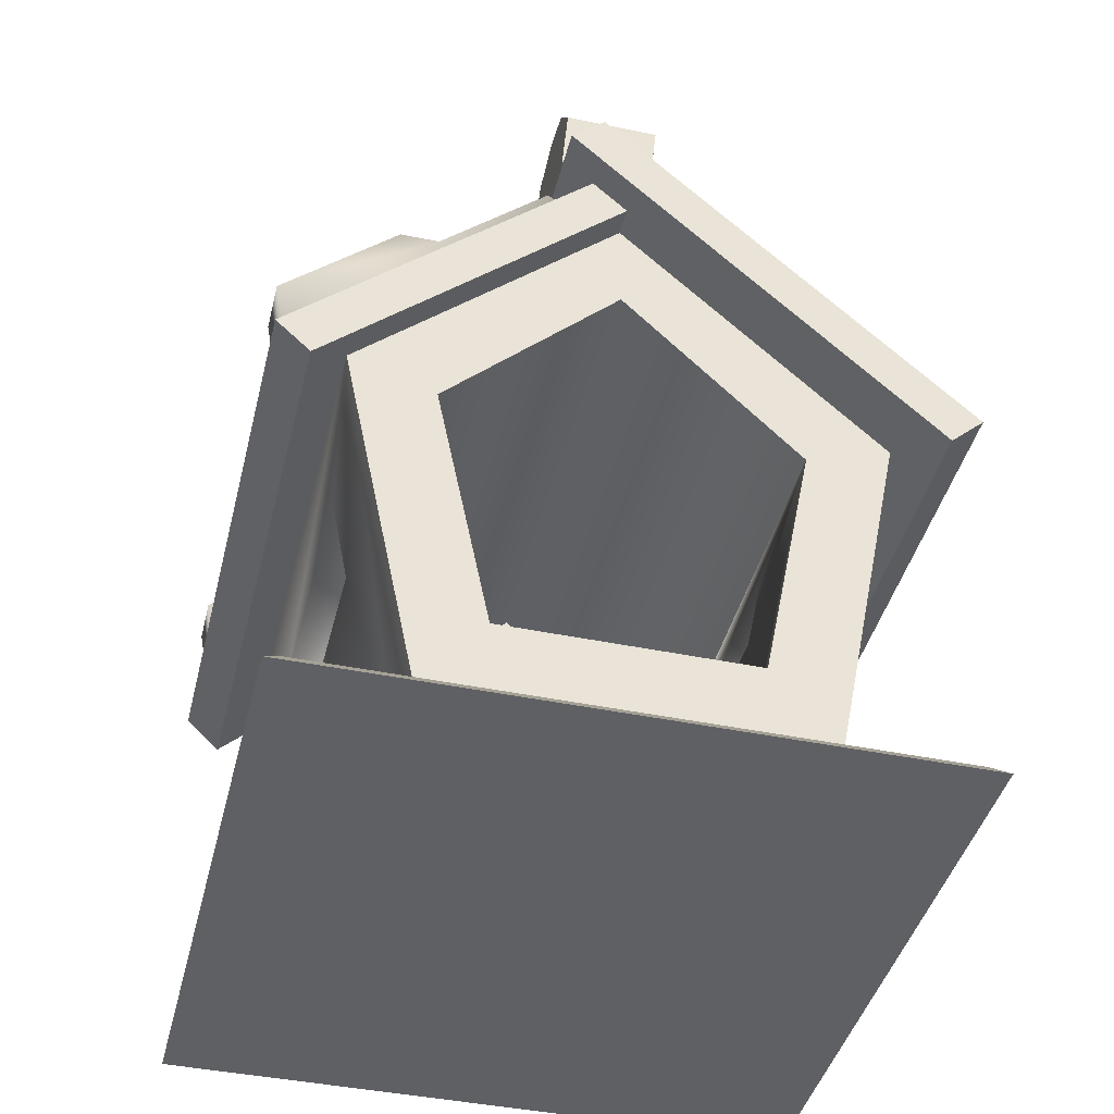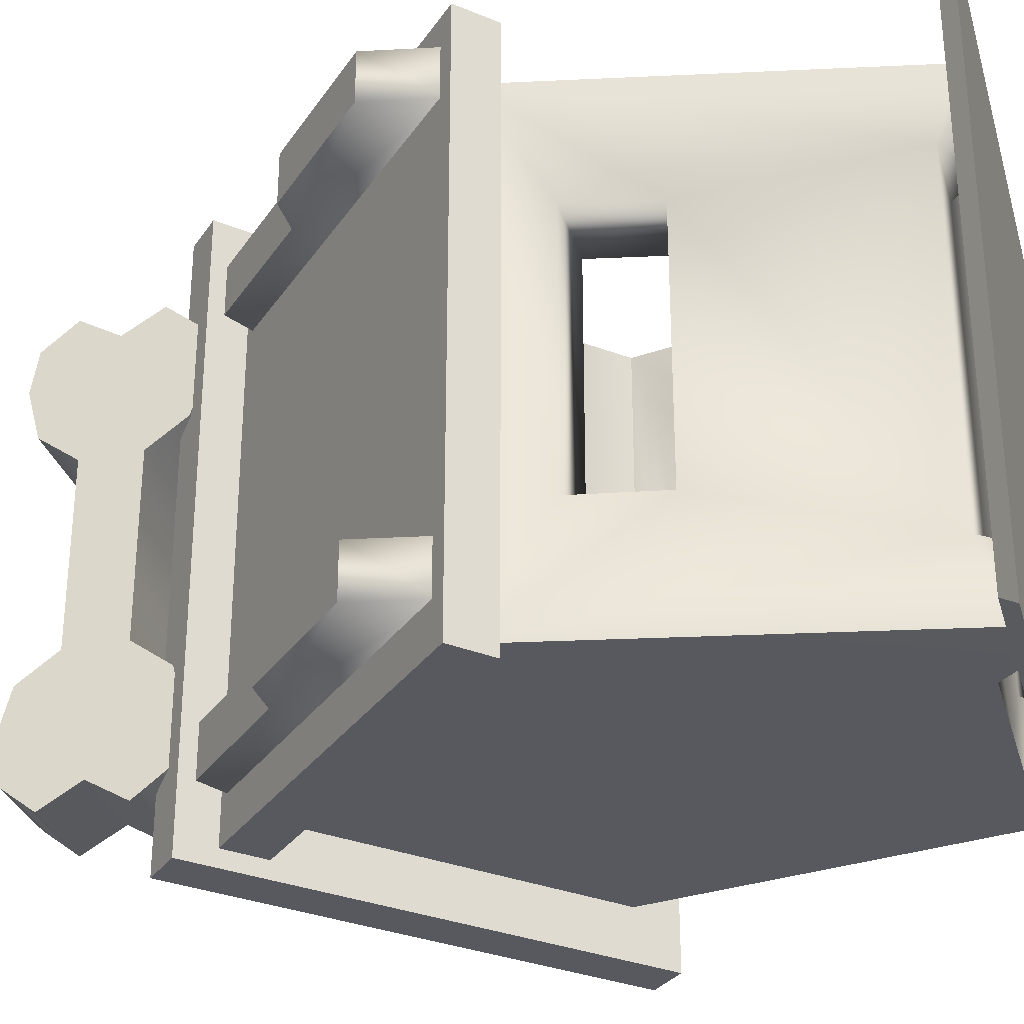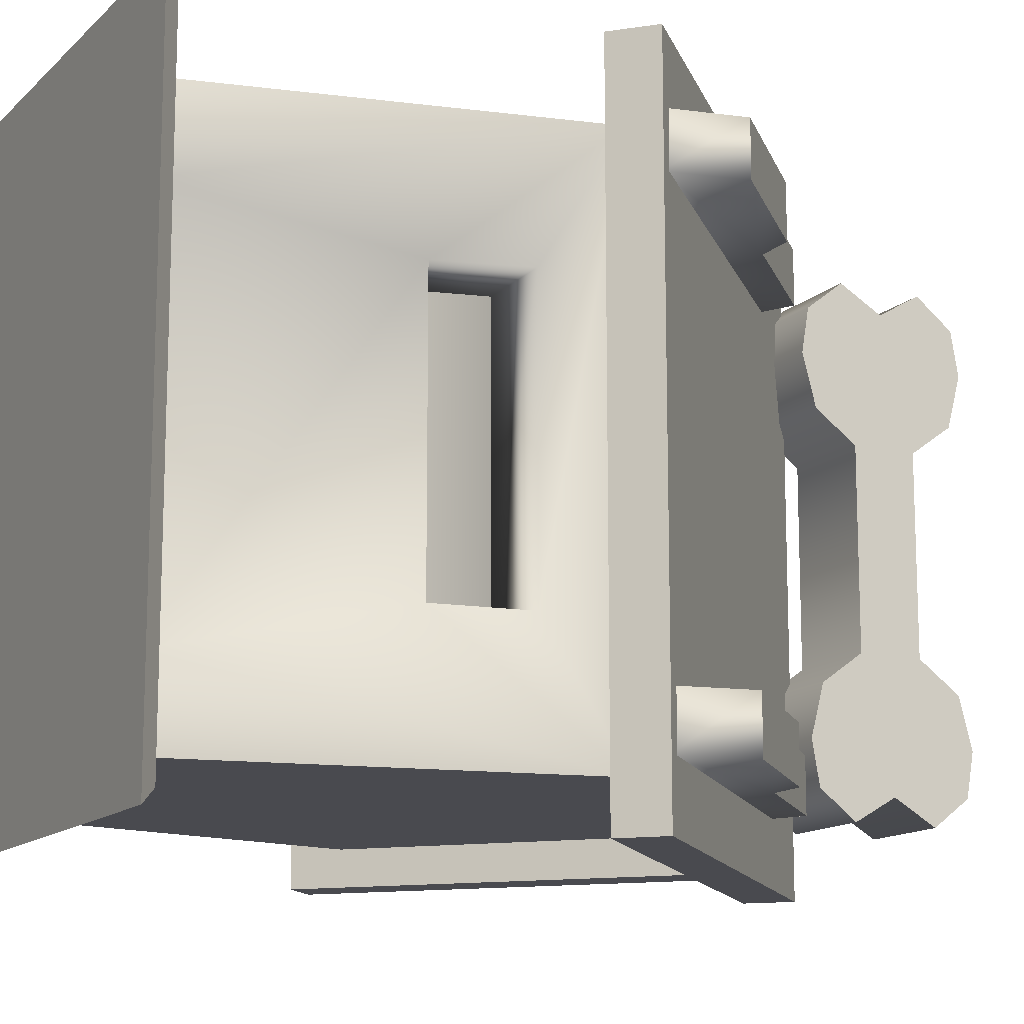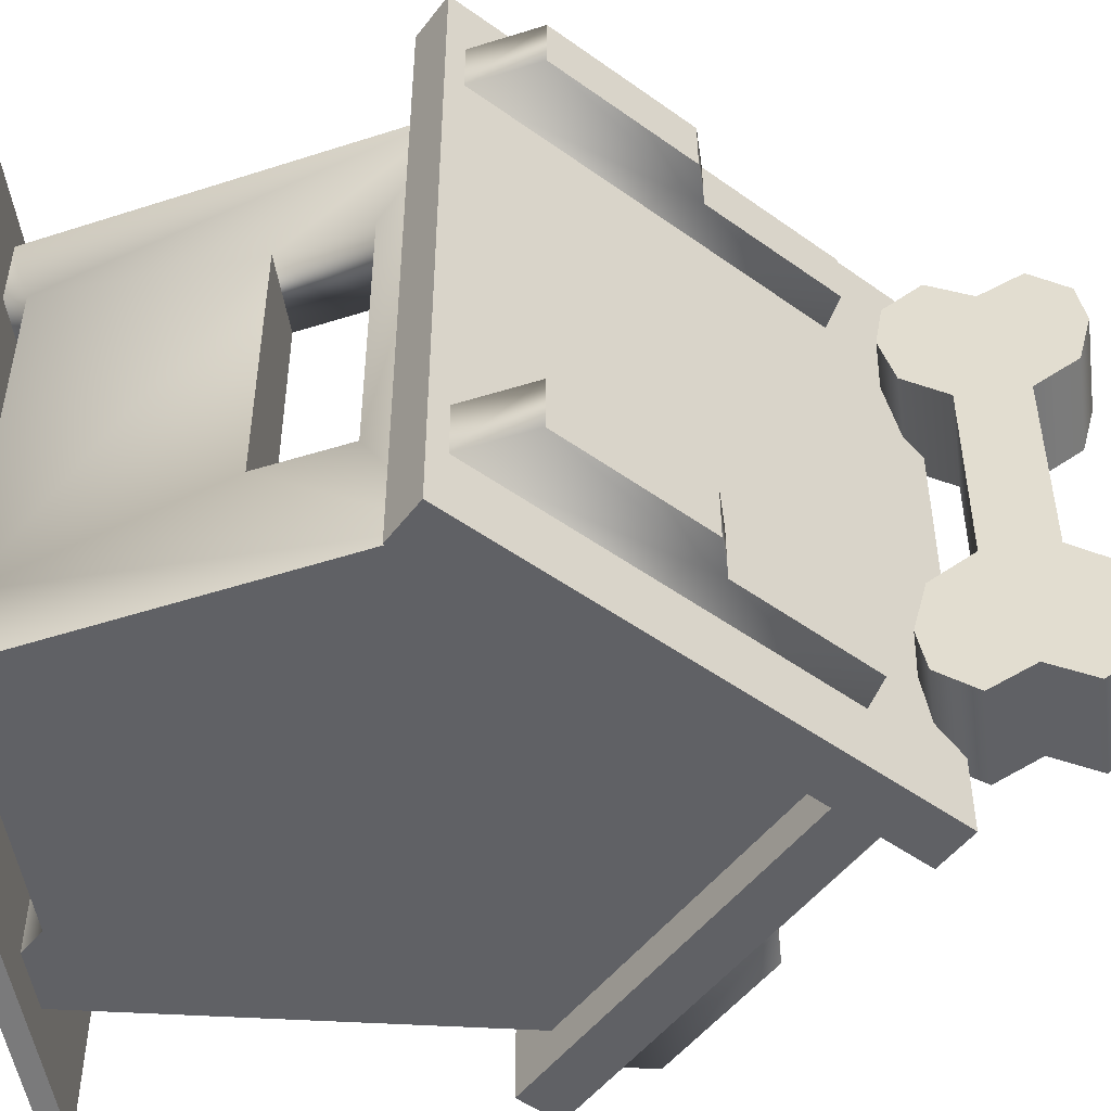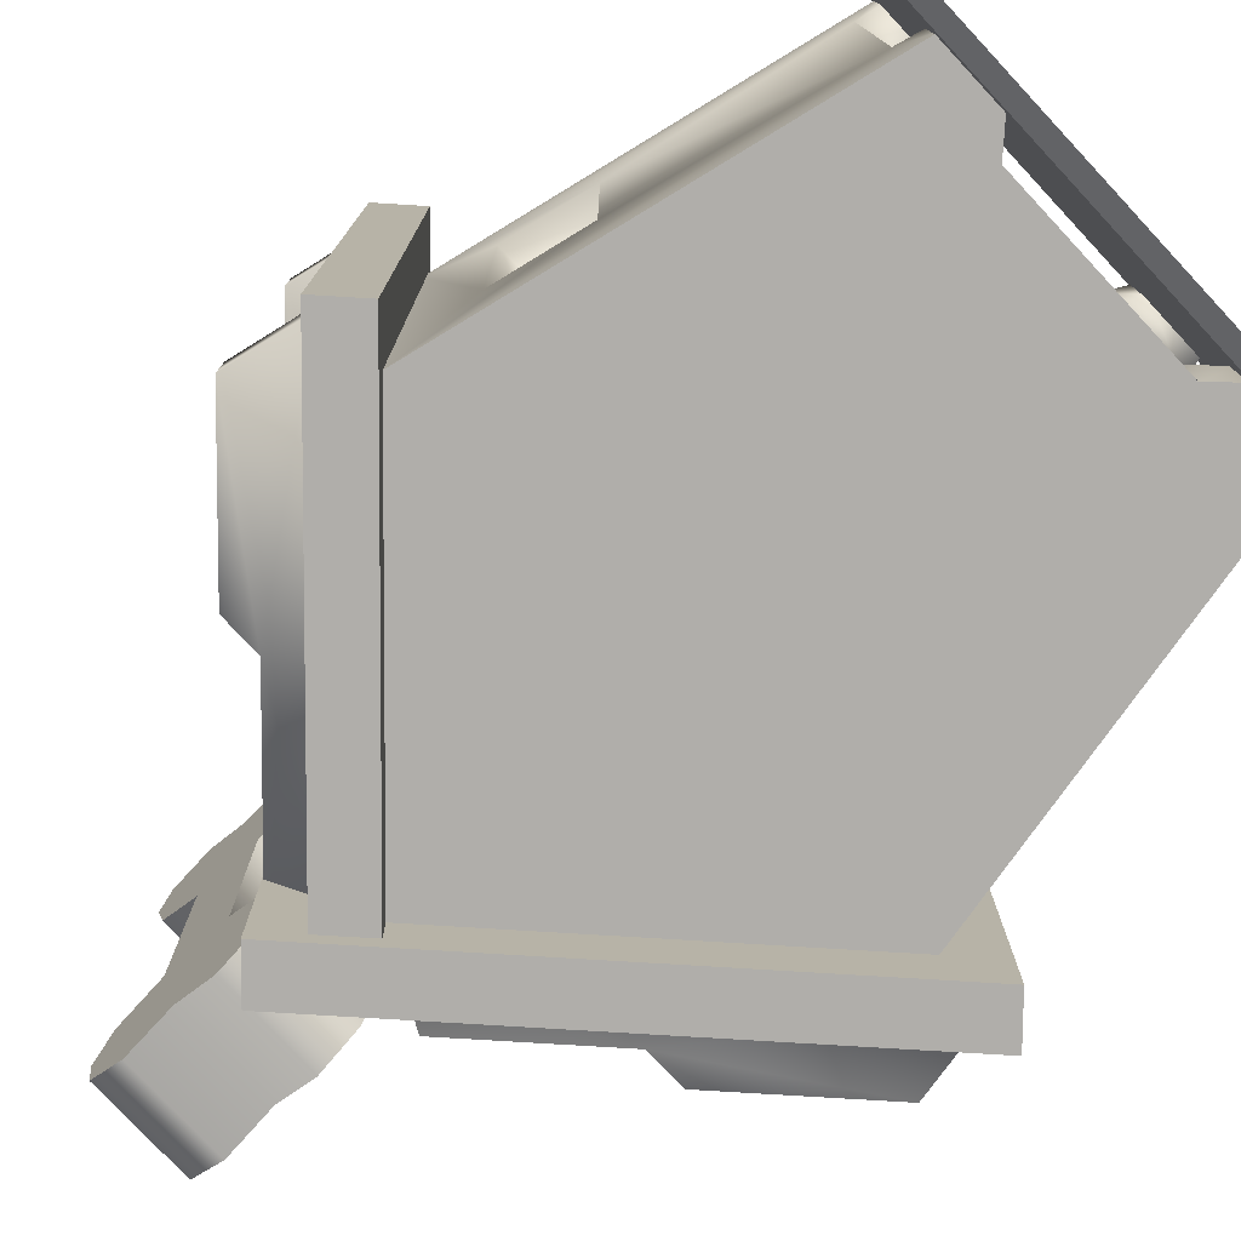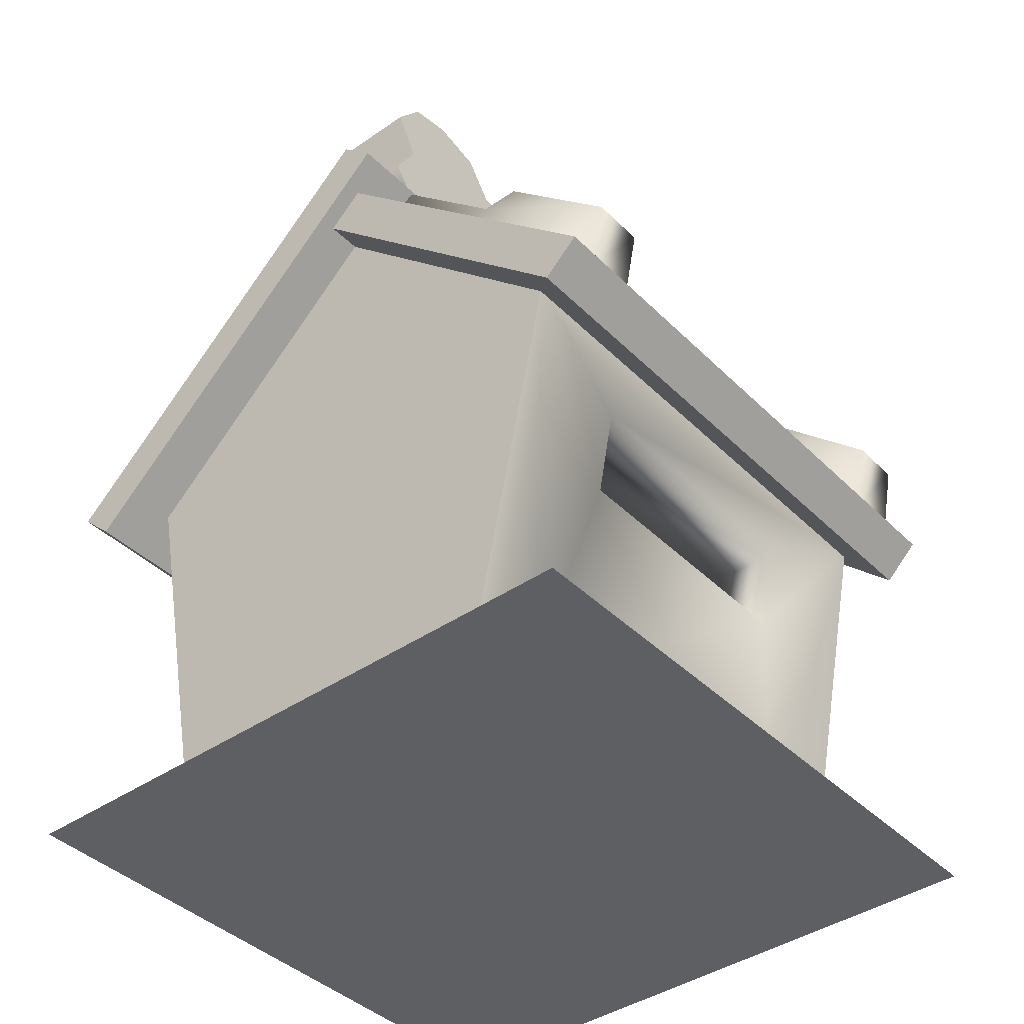
<metadata>
{"format":"obj","ext":"obj","renderer":"f3d","projection":"perspective","resolution":1024,"background":"white","views":[{"elev":-42.6,"azim":-13.9,"up":"+Y"},{"elev":-30.4,"azim":-74.4,"up":"+Z"},{"elev":-13.5,"azim":62.3,"up":"+Z"},{"elev":-49.4,"azim":98.0,"up":"+Z"},{"elev":-77.7,"azim":-47.0,"up":"+Z"},{"elev":-40.9,"azim":-139.9,"up":"+Y"}]}
</metadata>
<code>
v  -9.931 0 -1.744
v  -9.931 0 -121.6
v  109.9 0 -121.6
v  109.9 0 -1.744
v  -7.166 2.913 -4.509
v  107.2 2.913 -4.509
v  107.2 2.913 -118.8
v  -7.166 2.913 -118.8
v  16.32 72.38 -10.65
v  50 106.4 -10.65
v  50 126.4 -10.65
v  -0.3344 79.17 -10.65
v  27.35 2.183 -10.65
v  30.17 7.3 -10.65
v  15.62 2.183 -10.65
v  50 21.69 -10.65
v  26.59 21.69 -10.65
v  50 7.3 -10.65
v  16.32 72.38 -104.8
v  50 106.4 -104.8
v  27.46 9.432 -16.77
v  50 9.432 -16.77
v  50 9.432 -104.8
v  27.45 9.432 -104.8
v  26.59 21.69 -16.77
v  15.62 2.183 -97.87
v  14.5 7.301 -96.42
v  15.62 2.183 -111.6
v  5.986 48.56 -35.15
v  14.5 7.301 -26.5
v  2.553 65.19 -34.79
v  27.35 2.183 -24.34
v  30.17 7.3 -26.51
v  32.23 7.3 -111.6
v  32.23 7.3 -96.42
v  27.35 2.183 -97.86
v  27.35 2.183 -111.6
v  50 21.69 -16.77
v  15.62 2.183 -24.33
v  27.35 2.183 -97.87
v  50 7.3 -111.6
v  -0.3344 79.17 -111.6
v  50 126.4 -111.6
v  2.553 65.19 -87.58
v  5.986 48.56 -87.34
v  17.57 65.01 -35.19
v  17.58 65.04 -87.19
v  20.75 48.87 -87
v  20.74 48.85 -35.34
v  83.68 72.38 -10.65
v  100.3 79.17 -10.65
v  72.65 2.183 -10.65
v  84.38 2.183 -10.65
v  69.83 7.3 -10.65
v  73.41 21.69 -10.65
v  83.68 72.38 -104.8
v  72.54 9.432 -16.77
v  72.55 9.432 -104.8
v  73.41 21.69 -16.77
v  84.38 2.183 -97.87
v  84.38 2.183 -111.6
v  85.5 7.301 -96.42
v  94.01 48.56 -35.15
v  97.45 65.19 -34.79
v  85.5 7.301 -26.5
v  72.65 2.183 -24.34
v  69.83 7.3 -26.51
v  67.77 7.3 -111.6
v  72.65 2.183 -111.6
v  72.65 2.183 -97.86
v  67.77 7.3 -96.42
v  84.38 2.183 -24.33
v  72.65 2.183 -97.87
v  100.3 79.17 -111.6
v  97.45 65.19 -87.58
v  94.01 48.56 -87.34
v  82.42 65.01 -35.19
v  82.42 65.04 -87.19
v  79.25 48.87 -87
v  79.26 48.85 -35.34
v  37.76 137.3 0.9258
v  37.76 137.3 -121.6
v  107 71.59 -121.6
v  107 71.59 0.9258
v  44.37 143.6 0.9258
v  113.6 77.87 0.9258
v  113.6 77.87 -121.6
v  44.37 143.6 -121.6
v  -6.925 71.52 -5.114
v  -6.925 71.52 -118.2
v  52.8 128.2 -118.2
v  52.8 128.2 -5.114
v  -13.54 77.8 -5.114
v  46.19 134.5 -5.114
v  46.19 134.5 -118.2
v  -13.54 77.8 -118.2
v  59.19 154.7 -104.7
v  59.19 138 -95.62
v  59.19 139.4 -104
v  59.19 146.5 -109.4
v  40.81 146.5 -109.4
v  40.81 154.7 -104.7
v  59.19 148.6 -61.68
v  59.19 148.6 -80.15
v  59.19 160.8 -80.15
v  59.19 160.8 -61.68
v  40.81 140.6 -85.91
v  59.19 140.6 -85.91
v  40.81 148.6 -80.15
v  59.19 168.8 -85.91
v  40.81 160.8 -80.15
v  40.81 168.8 -85.91
v  40.81 138 -95.62
v  40.81 139.4 -104
v  59.19 171.4 -95.62
v  40.81 171.4 -95.62
v  59.19 169.9 -104
v  59.19 162.9 -109.4
v  40.81 169.9 -104
v  40.81 162.9 -109.4
v  40.81 148.6 -61.68
v  40.81 160.8 -61.68
v  59.19 154.7 -18.69
v  59.19 146.5 -13.94
v  59.19 139.4 -19.51
v  59.19 138 -27.85
v  40.81 154.7 -18.69
v  40.81 146.5 -13.94
v  59.19 148.6 -43.31
v  40.81 148.6 -43.31
v  59.19 160.8 -43.31
v  40.81 160.8 -43.31
v  40.81 140.6 -37.56
v  59.19 140.6 -37.56
v  59.19 168.8 -37.56
v  40.81 138 -27.85
v  40.81 139.4 -19.51
v  40.81 168.8 -37.56
v  40.81 171.4 -27.85
v  59.19 171.4 -27.85
v  59.19 169.9 -19.51
v  59.19 162.9 -13.94
v  40.81 169.9 -19.51
v  40.81 162.9 -13.94
v  60.27 8.334 -76.83
v  55.56 8.334 -88.18
v  53.41 15.66 -86.03
v  57.23 15.66 -76.83
v  44.2 8.334 -92.89
v  44.2 15.66 -89.85
v  32.84 8.334 -88.18
v  34.99 15.66 -86.03
v  28.14 8.334 -76.83
v  31.18 15.66 -76.83
v  32.84 8.334 -65.47
v  34.99 15.66 -67.62
v  44.2 8.334 -60.76
v  44.2 15.66 -63.8
v  55.56 8.334 -65.47
v  53.41 15.66 -67.62
v  50.9 15.66 -83.52
v  53.67 15.66 -76.83
v  44.2 15.66 -86.3
v  37.51 15.66 -83.52
v  34.73 15.66 -76.83
v  37.51 15.66 -70.13
v  44.2 15.66 -67.36
v  50.9 15.66 -70.13
v  50.96 10.69 -72.91
v  44.2 10.69 -84.5
v  50.96 10.69 -80.74
v  37.44 10.69 -80.74
v  44.2 10.69 -69.15
v  37.44 10.69 -72.91
v  44.2 8.334 -76.83
v  64.03 133.4 -11.22
v  84.67 113.8 -11.22
v  84.67 113.8 -21.35
v  64.03 133.4 -21.35
v  57.32 129.8 -11.22
v  113.5 93.32 -11.22
v  110.7 79.19 -11.22
v  110.7 79.19 -21.35
v  113.5 93.32 -21.35
v  91.95 113.7 -21.35
v  57.32 129.8 -21.35
v  91.95 113.7 -11.22
v  64.03 133.4 -99.54
v  84.67 113.8 -99.54
v  84.67 113.8 -109.7
v  64.03 133.4 -109.7
v  57.32 129.8 -99.54
v  113.5 93.32 -99.54
v  110.7 79.19 -99.54
v  110.7 79.19 -109.7
v  113.5 93.32 -109.7
v  91.95 113.7 -109.7
v  57.32 129.8 -109.7
v  91.95 113.7 -99.54
v  35.97 133.4 -11.22
v  35.97 133.4 -21.35
v  15.33 113.8 -21.35
v  15.33 113.8 -11.22
v  42.68 129.8 -11.22
v  -13.47 93.32 -11.22
v  -13.47 93.32 -21.35
v  -10.69 79.19 -21.35
v  -10.69 79.19 -11.22
v  8.047 113.7 -21.35
v  42.68 129.8 -21.35
v  8.047 113.7 -11.22
v  35.97 133.4 -99.54
v  35.97 133.4 -109.7
v  15.33 113.8 -109.7
v  15.33 113.8 -99.54
v  42.68 129.8 -99.54
v  -13.47 93.32 -99.54
v  -13.47 93.32 -109.7
v  -10.69 79.19 -109.7
v  -10.69 79.19 -99.54
v  8.047 113.7 -109.7
v  42.68 129.8 -109.7
v  8.047 113.7 -99.54
g base
f 1 2 3
f 3 4 1
f 5 6 7
f 7 8 5
f 1 4 6
f 6 5 1
f 4 3 7
f 7 6 4
f 3 2 8
f 8 7 3
f 2 1 5
f 5 8 2
f 9 10 11
f 11 12 9
f 13 14 15
f 16 17 14
f 14 18 16
f 19 20 10
f 10 9 19
f 21 22 23
f 23 24 21
f 19 24 23
f 23 20 19
f 25 21 24
f 25 9 17
f 26 27 28
f 29 30 12
f 12 31 29
f 32 33 14
f 14 13 32
f 14 33 18
f 34 35 36
f 36 37 34
f 16 38 25
f 25 17 16
f 21 25 38
f 38 22 21
f 30 33 32
f 32 39 30
f 27 26 40
f 40 35 27
f 27 35 33
f 33 30 27
f 41 34 42
f 42 43 41
f 42 34 28
f 28 34 37
f 35 41 18
f 18 33 35
f 41 35 34
f 15 14 17
f 28 27 42
f 44 31 12
f 12 42 44
f 29 45 27
f 27 30 29
f 46 47 19
f 19 9 46
f 48 49 25
f 25 24 48
f 48 24 19
f 19 47 48
f 49 46 9
f 9 25 49
f 46 49 29
f 29 31 46
f 47 44 45
f 45 48 47
f 47 46 31
f 31 44 47
f 49 48 45
f 45 29 49
f 17 9 12
f 12 15 17
f 15 30 39
f 12 30 15
f 45 44 42
f 42 27 45
f 50 51 11
f 11 10 50
f 52 53 54
f 16 18 54
f 54 55 16
f 56 50 10
f 10 20 56
f 57 58 23
f 23 22 57
f 56 20 23
f 23 58 56
f 59 58 57
f 59 55 50
f 60 61 62
f 63 64 51
f 51 65 63
f 66 52 54
f 54 67 66
f 54 18 67
f 68 69 70
f 70 71 68
f 16 55 59
f 59 38 16
f 57 22 38
f 38 59 57
f 65 72 66
f 66 67 65
f 62 71 73
f 73 60 62
f 62 65 67
f 67 71 62
f 41 43 74
f 74 68 41
f 74 61 68
f 61 69 68
f 71 67 18
f 18 41 71
f 41 68 71
f 53 55 54
f 61 74 62
f 75 74 51
f 51 64 75
f 63 65 62
f 62 76 63
f 77 50 56
f 56 78 77
f 79 58 59
f 59 80 79
f 79 78 56
f 56 58 79
f 80 59 50
f 50 77 80
f 77 64 63
f 63 80 77
f 78 79 76
f 76 75 78
f 78 75 64
f 64 77 78
f 80 63 76
f 76 79 80
f 55 53 51
f 51 50 55
f 53 72 65
f 51 53 65
f 76 62 74
f 74 75 76
f 81 82 83
f 83 84 81
f 85 86 87
f 87 88 85
f 81 84 86
f 86 85 81
f 84 83 87
f 87 86 84
f 83 82 88
f 88 87 83
f 82 81 85
f 85 88 82
f 89 90 91
f 91 92 89
f 93 94 95
f 95 96 93
f 89 92 94
f 94 93 89
f 91 90 96
f 96 95 91
f 90 89 93
f 93 96 90
f 97 98 99
f 99 100 97
f 97 100 101
f 101 102 97
f 103 104 105
f 105 106 103
f 107 108 104
f 104 109 107
f 105 104 108
f 108 110 105
f 111 105 110
f 110 112 111
f 113 98 108
f 108 107 113
f 114 99 98
f 98 113 114
f 110 115 116
f 116 112 110
f 110 108 98
f 98 115 110
f 117 115 97
f 97 118 117
f 98 97 115
f 102 101 114
f 114 113 102
f 119 117 118
f 118 120 119
f 104 103 121
f 121 109 104
f 97 102 120
f 120 118 97
f 111 109 121
f 121 122 111
f 105 111 122
f 122 106 105
f 107 109 111
f 111 112 107
f 115 117 119
f 119 116 115
f 99 114 101
f 101 100 99
f 113 107 112
f 112 116 113
f 102 116 119
f 119 120 102
f 113 116 102
f 123 124 125
f 125 126 123
f 123 127 128
f 128 124 123
f 121 103 129
f 129 130 121
f 131 129 103
f 103 106 131
f 122 132 131
f 131 106 122
f 133 130 129
f 129 134 133
f 134 129 131
f 131 135 134
f 136 133 134
f 134 126 136
f 128 137 125
f 125 124 128
f 137 136 126
f 126 125 137
f 138 139 140
f 140 135 138
f 126 134 135
f 135 140 126
f 123 140 141
f 141 142 123
f 126 140 123
f 127 136 137
f 137 128 127
f 143 144 142
f 142 141 143
f 144 127 123
f 123 142 144
f 121 130 132
f 132 122 121
f 132 130 133
f 133 138 132
f 131 132 138
f 138 135 131
f 140 139 143
f 143 141 140
f 138 133 136
f 136 139 138
f 143 139 127
f 127 144 143
f 136 127 139
f 145 146 147
f 147 148 145
f 146 149 150
f 150 147 146
f 149 151 152
f 152 150 149
f 151 153 154
f 154 152 151
f 153 155 156
f 156 154 153
f 155 157 158
f 158 156 155
f 157 159 160
f 160 158 157
f 159 145 148
f 148 160 159
f 148 147 161
f 161 162 148
f 147 150 163
f 163 161 147
f 150 152 164
f 164 163 150
f 152 154 165
f 165 164 152
f 154 156 166
f 166 165 154
f 156 158 167
f 167 166 156
f 158 160 168
f 168 167 158
f 160 148 162
f 162 168 160
f 162 169 168
f 161 170 171
f 163 164 170
f 164 165 172
f 166 173 174
f 167 168 173
f 170 173 169
f 169 171 170
f 172 174 173
f 173 170 172
f 162 161 171
f 162 171 169
f 165 166 174
f 165 174 172
f 161 163 170
f 164 172 170
f 166 167 173
f 168 169 173
f 146 145 175
f 149 146 175
f 151 149 175
f 153 151 175
f 155 153 175
f 157 155 175
f 159 157 175
f 145 159 175
f 176 177 178
f 178 179 176
f 180 177 176
f 181 182 183
f 183 184 181
f 184 183 178
f 178 185 184
f 179 186 180
f 180 176 179
f 187 181 184
f 184 185 187
f 177 187 185
f 185 178 177
f 177 182 181
f 181 187 177
f 183 186 178
f 180 182 177
f 186 179 178
f 188 189 190
f 190 191 188
f 192 189 188
f 193 194 195
f 195 196 193
f 196 195 190
f 190 197 196
f 191 198 192
f 192 188 191
f 199 193 196
f 196 197 199
f 189 199 197
f 197 190 189
f 189 194 193
f 193 199 189
f 195 198 190
f 192 194 189
f 198 191 190
f 200 201 202
f 202 203 200
f 204 200 203
f 205 206 207
f 207 208 205
f 206 209 202
f 202 207 206
f 201 200 204
f 204 210 201
f 211 209 206
f 206 205 211
f 203 202 209
f 209 211 203
f 203 211 205
f 205 208 203
f 207 202 210
f 204 203 208
f 210 202 201
f 212 213 214
f 214 215 212
f 216 212 215
f 217 218 219
f 219 220 217
f 218 221 214
f 214 219 218
f 213 212 216
f 216 222 213
f 223 221 218
f 218 217 223
f 215 214 221
f 221 223 215
f 215 223 217
f 217 220 215
f 219 214 222
f 216 215 220
f 222 214 213

</code>
